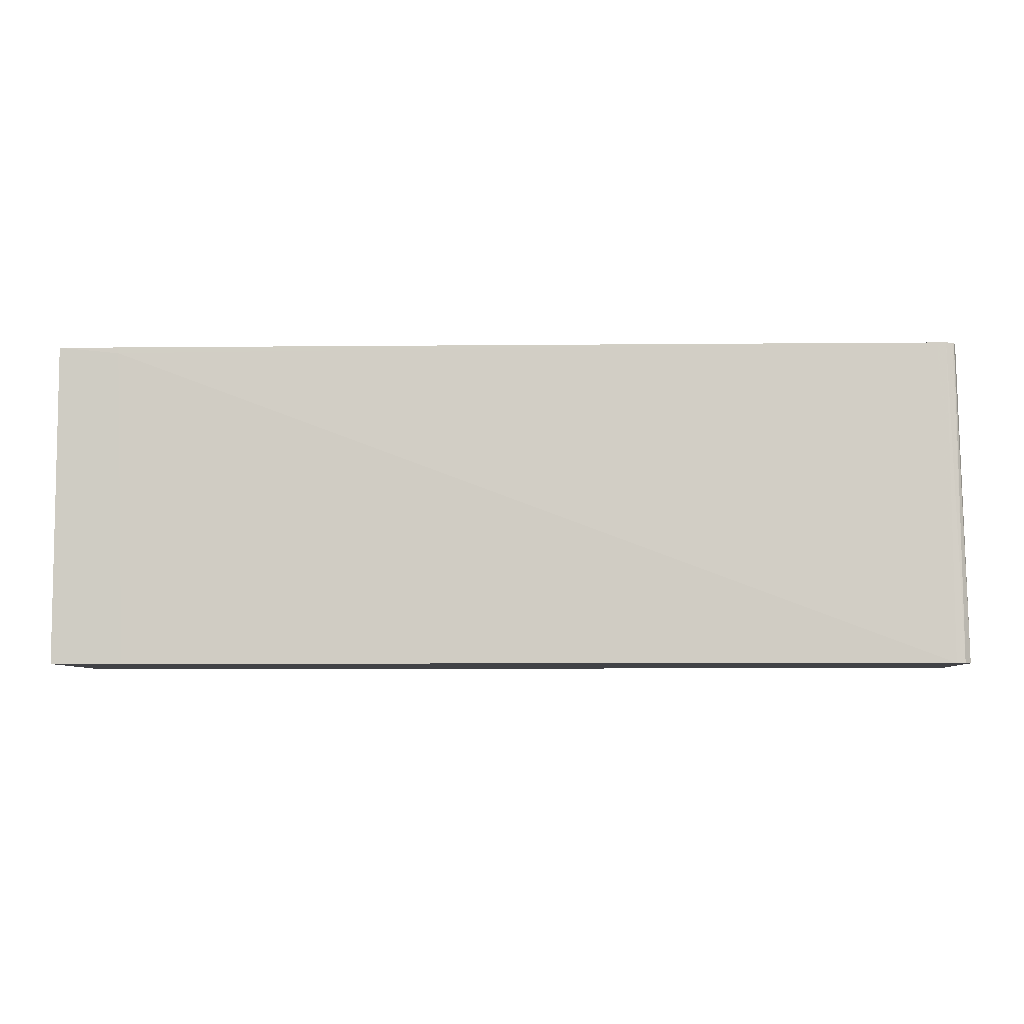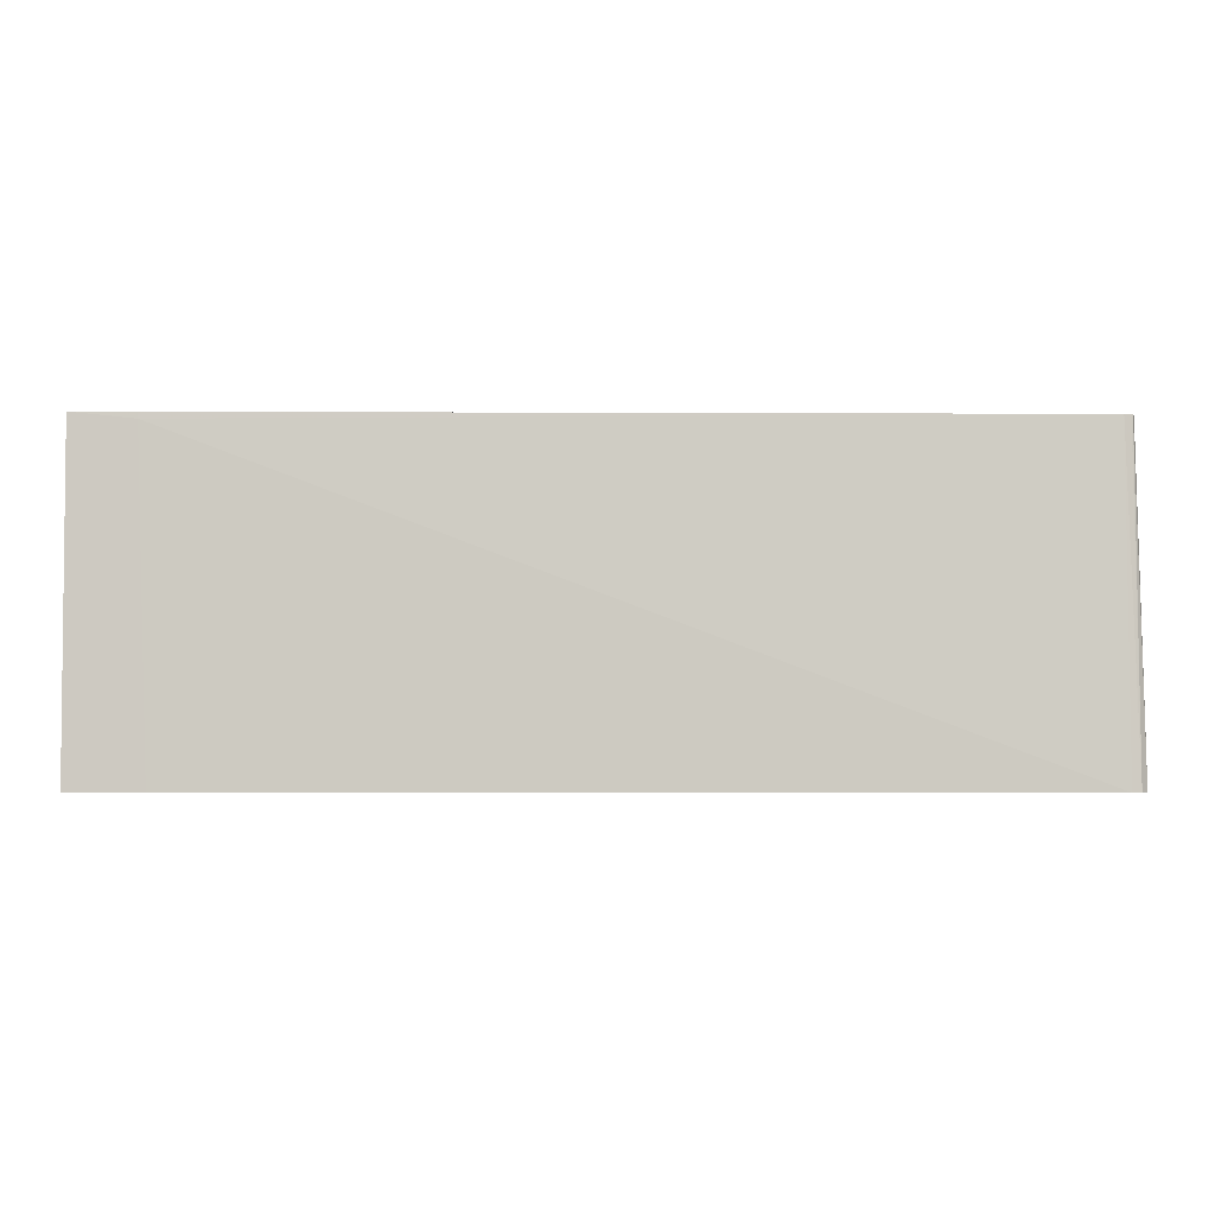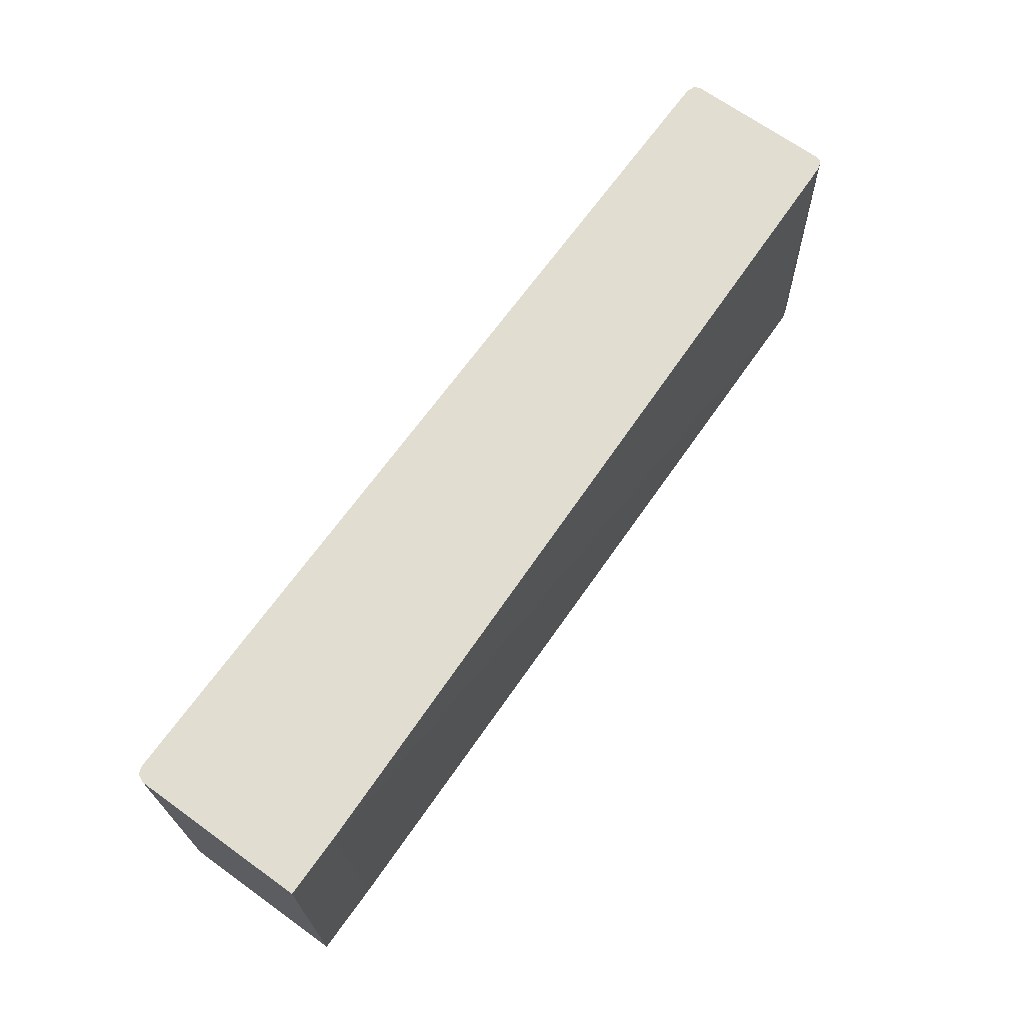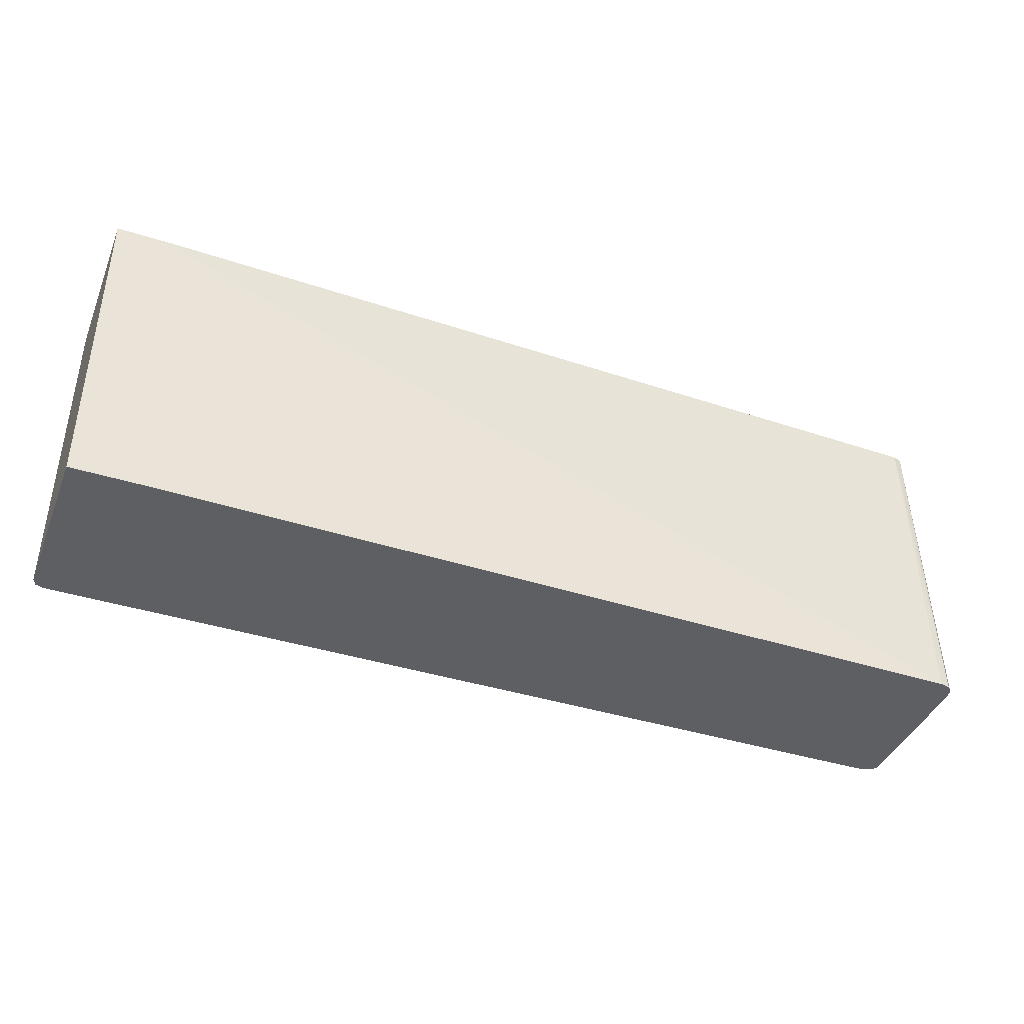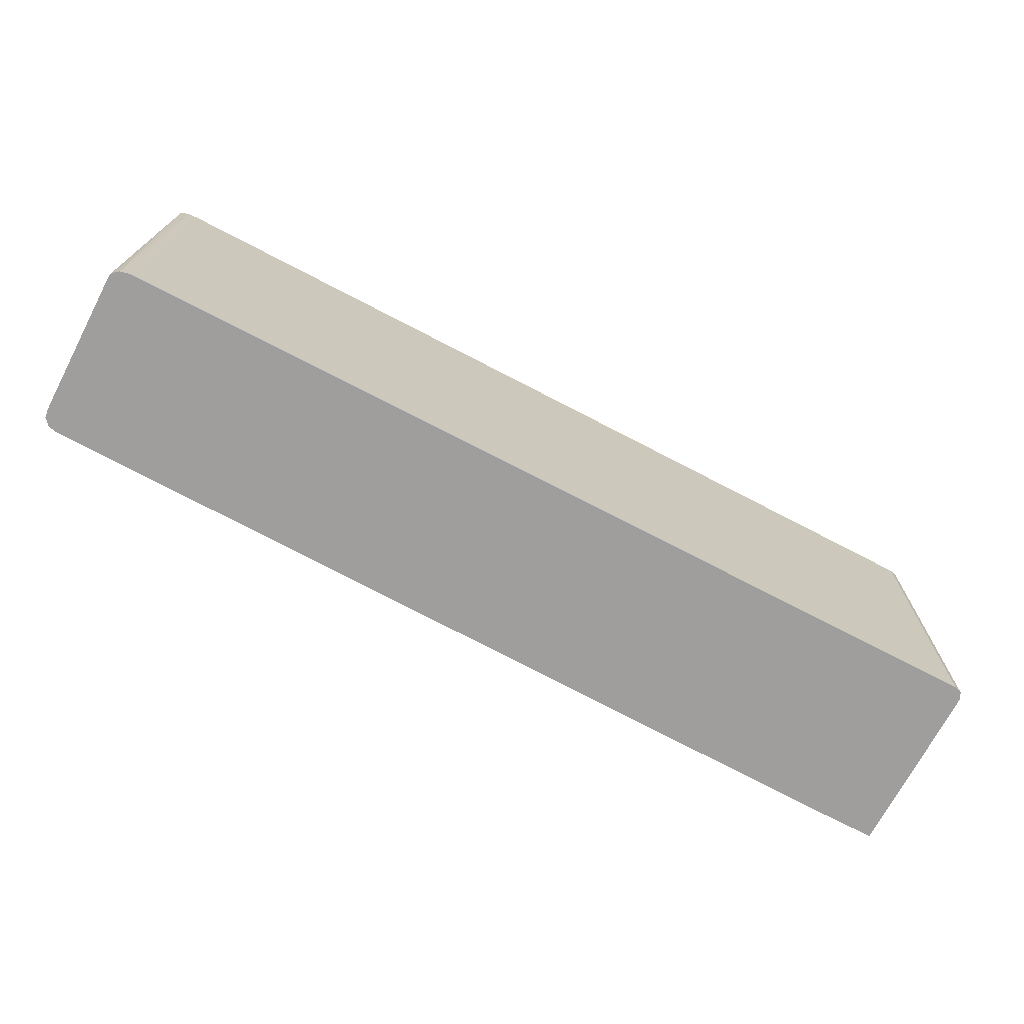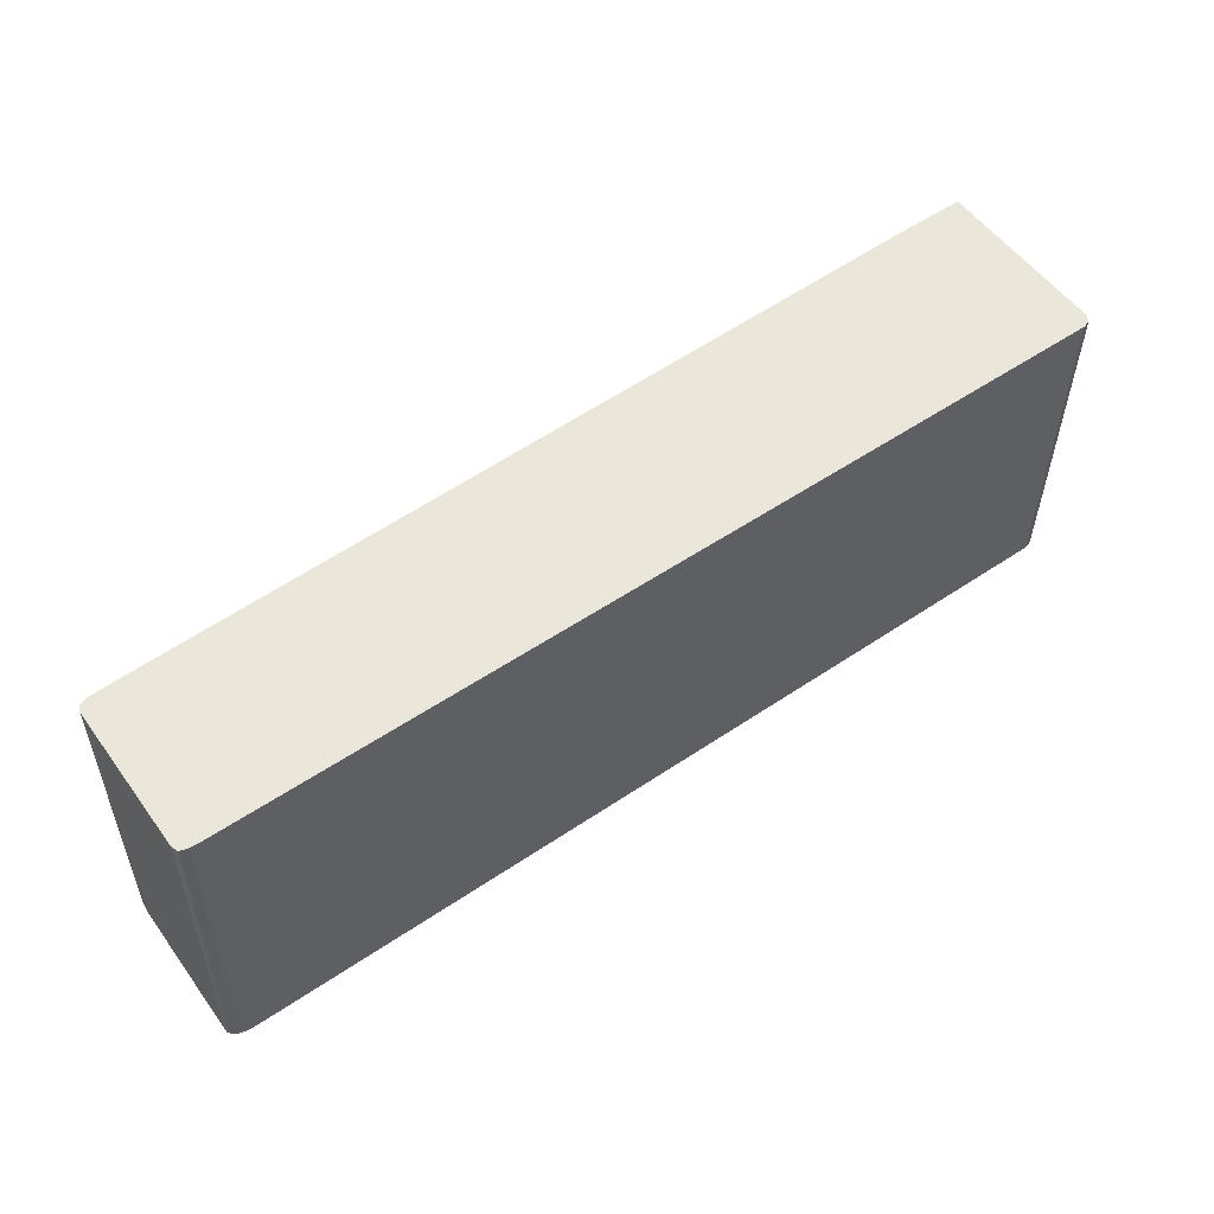
<metadata>
{"format":"obj","ext":"obj","renderer":"f3d","projection":"perspective","resolution":1024,"background":"white","views":[{"elev":-6.6,"azim":-177.0,"up":"+Z"},{"elev":-3.5,"azim":-179.6,"up":"+Z"},{"elev":68.5,"azim":125.7,"up":"+Z"},{"elev":-40.7,"azim":159.0,"up":"+Z"},{"elev":-71.0,"azim":-27.7,"up":"+Z"},{"elev":54.9,"azim":-35.5,"up":"+Z"}]}
</metadata>
<code>
v 1.21 -7.91 0.2172
v 1.21 -7.539 0.2172
v 1.211 -7.937 0.2172
v 1.228 -7.937 1.168
v 1.211 -7.513 0.2172
v 1.228 -7.513 1.168
v 1.217 -7.946 0.2172
v 1.235 -7.955 1.168
v 1.229 -7.939 1.168
v 1.214 -7.486 0.2172
v 1.235 -7.494 1.168
v 1.231 -7.957 0.2172
v 1.259 -7.963 1.168
v 1.233 -7.466 0.2172
v 1.24 -7.493 1.168
v 1.258 -7.964 0.2172
v 1.259 -7.964 0.2172
v 1.286 -7.965 1.168
v 1.259 -7.487 1.168
v 1.259 -7.461 0.2172
v 1.285 -7.965 0.2172
v 3.882 -7.965 1.168
v 1.286 -7.485 1.168
v 3.735 -7.429 1.15
v 3.703 -7.429 0.2172
v 3.882 -7.965 0.2172
v 3.9 -7.958 1.168
v 3.735 -7.43 1.168
v 3.907 -7.429 1.168
v 3.915 -7.429 0.2172
v 3.903 -7.958 0.2172
v 3.904 -7.957 1.168
v 3.915 -7.429 1.168
v 3.915 -7.91 0.2172
v 3.904 -7.957 0.2172
v 3.905 -7.956 0.2172
v 3.914 -7.937 1.168
v 3.915 -7.91 1.168
v 3.914 -7.937 0.2172
f 1 2 5
f 1 5 10
f 1 10 14
f 1 14 20
f 1 20 25
f 1 25 30
f 1 30 34
f 1 34 39
f 1 39 36
f 1 36 35
f 1 35 31
f 1 31 26
f 1 26 21
f 1 21 17
f 1 17 16
f 1 16 12
f 1 12 7
f 1 7 3
f 1 3 4
f 1 4 6
f 1 6 2
f 2 6 5
f 3 7 8
f 3 8 9
f 3 9 4
f 4 9 8
f 4 8 13
f 4 13 18
f 4 18 22
f 4 22 27
f 4 27 32
f 4 32 37
f 4 37 38
f 4 38 33
f 4 33 29
f 4 29 28
f 4 28 23
f 4 23 19
f 4 19 15
f 4 15 11
f 4 11 6
f 5 6 10
f 6 11 10
f 7 12 8
f 8 12 13
f 10 11 14
f 11 15 14
f 12 16 13
f 13 16 17
f 13 17 18
f 14 15 19
f 14 19 20
f 17 21 18
f 18 21 26
f 18 26 22
f 19 23 20
f 20 23 24
f 20 24 25
f 22 26 27
f 23 28 24
f 24 28 29
f 24 29 33
f 24 33 30
f 24 30 25
f 26 31 27
f 27 31 32
f 30 33 38
f 30 38 34
f 31 35 32
f 32 35 36
f 32 36 37
f 34 38 37
f 34 37 39
f 36 39 37

</code>
